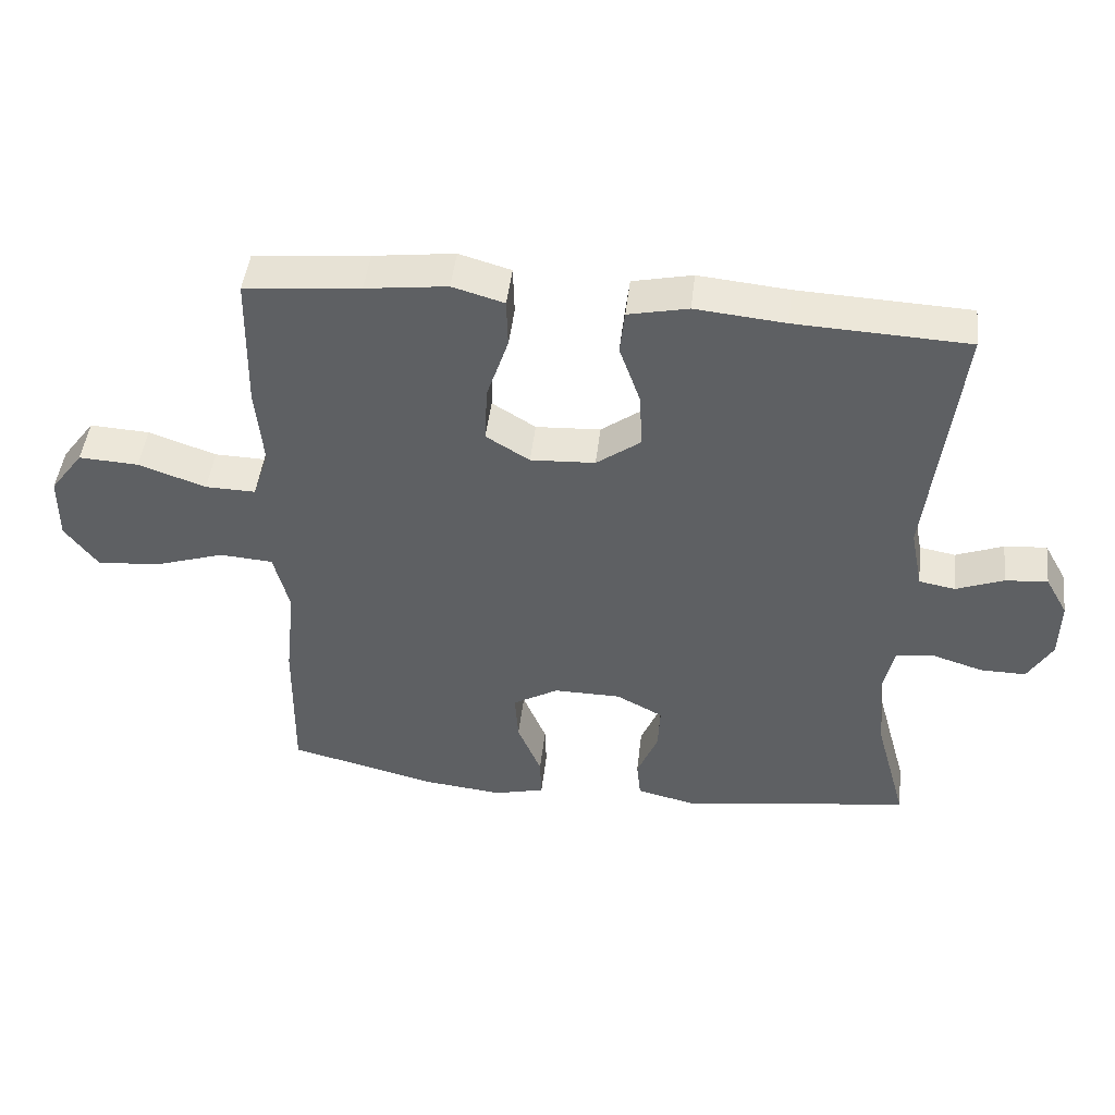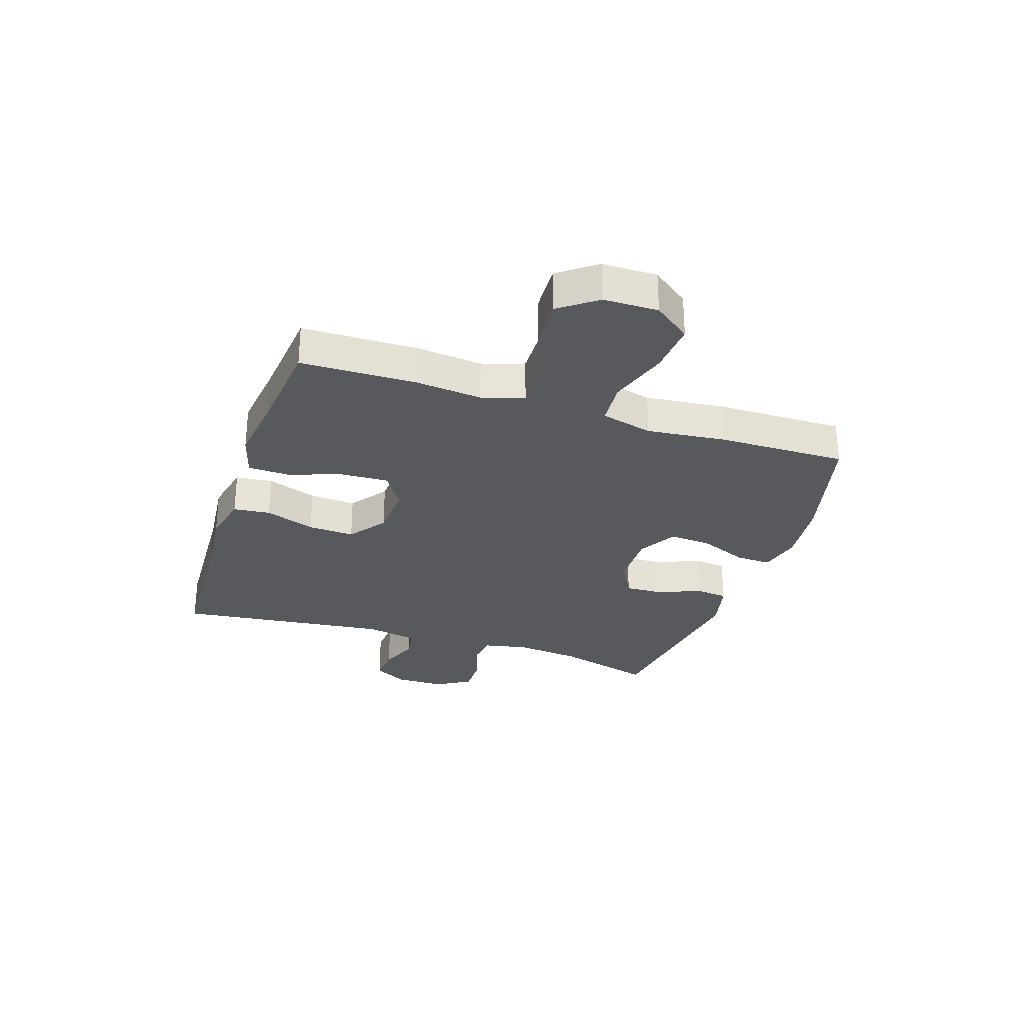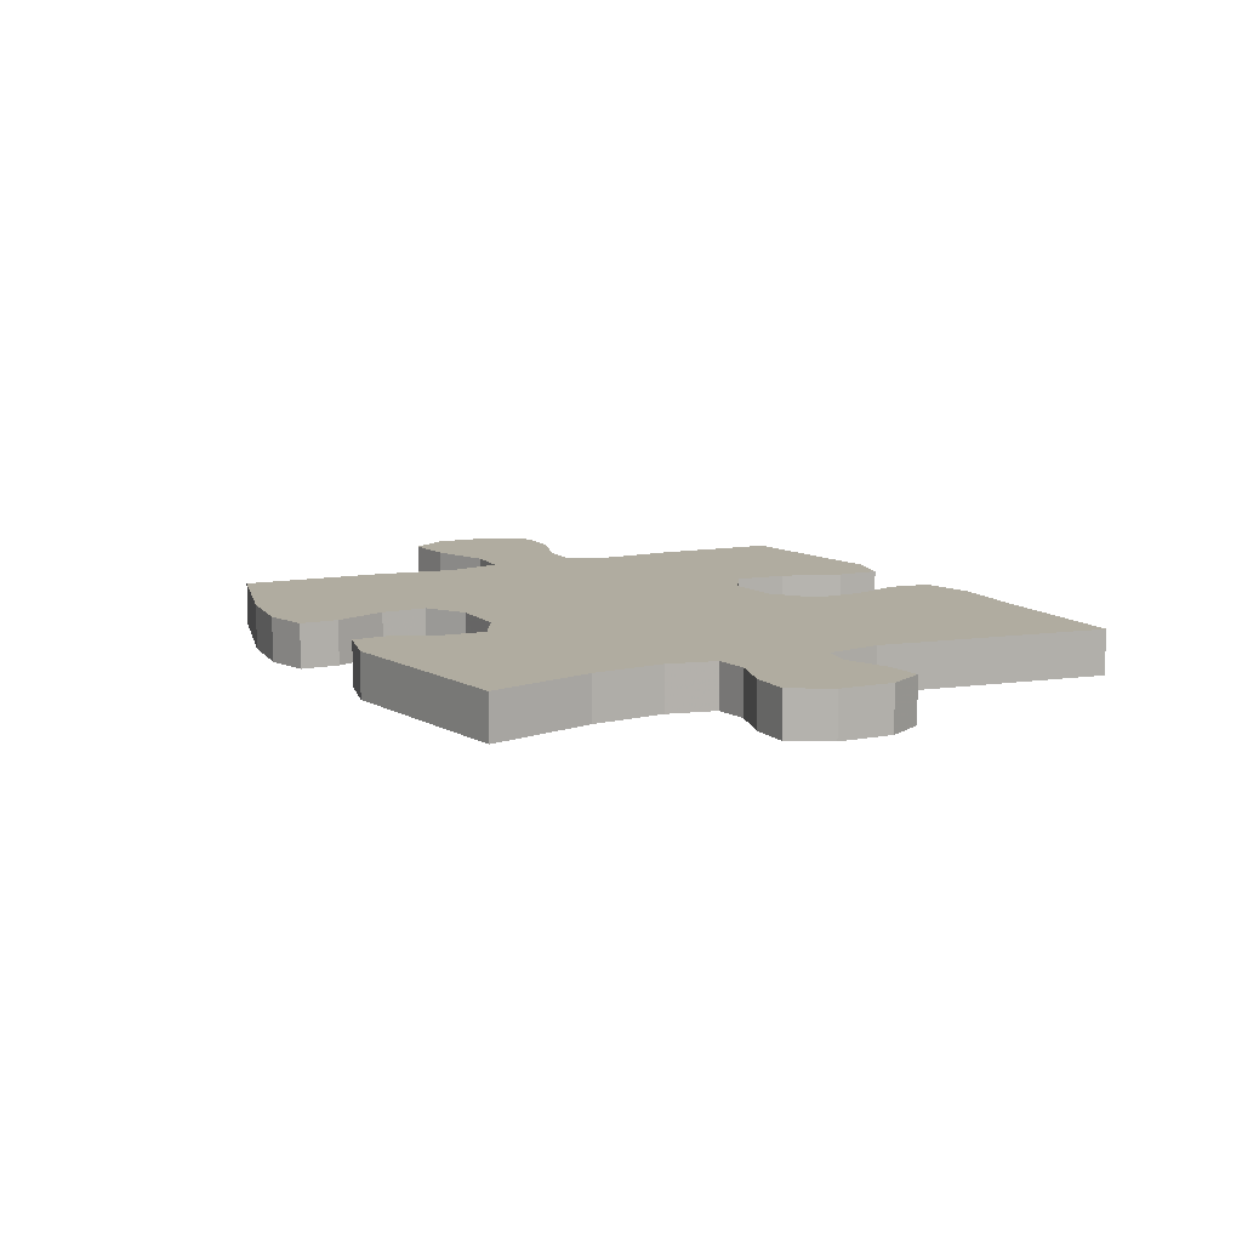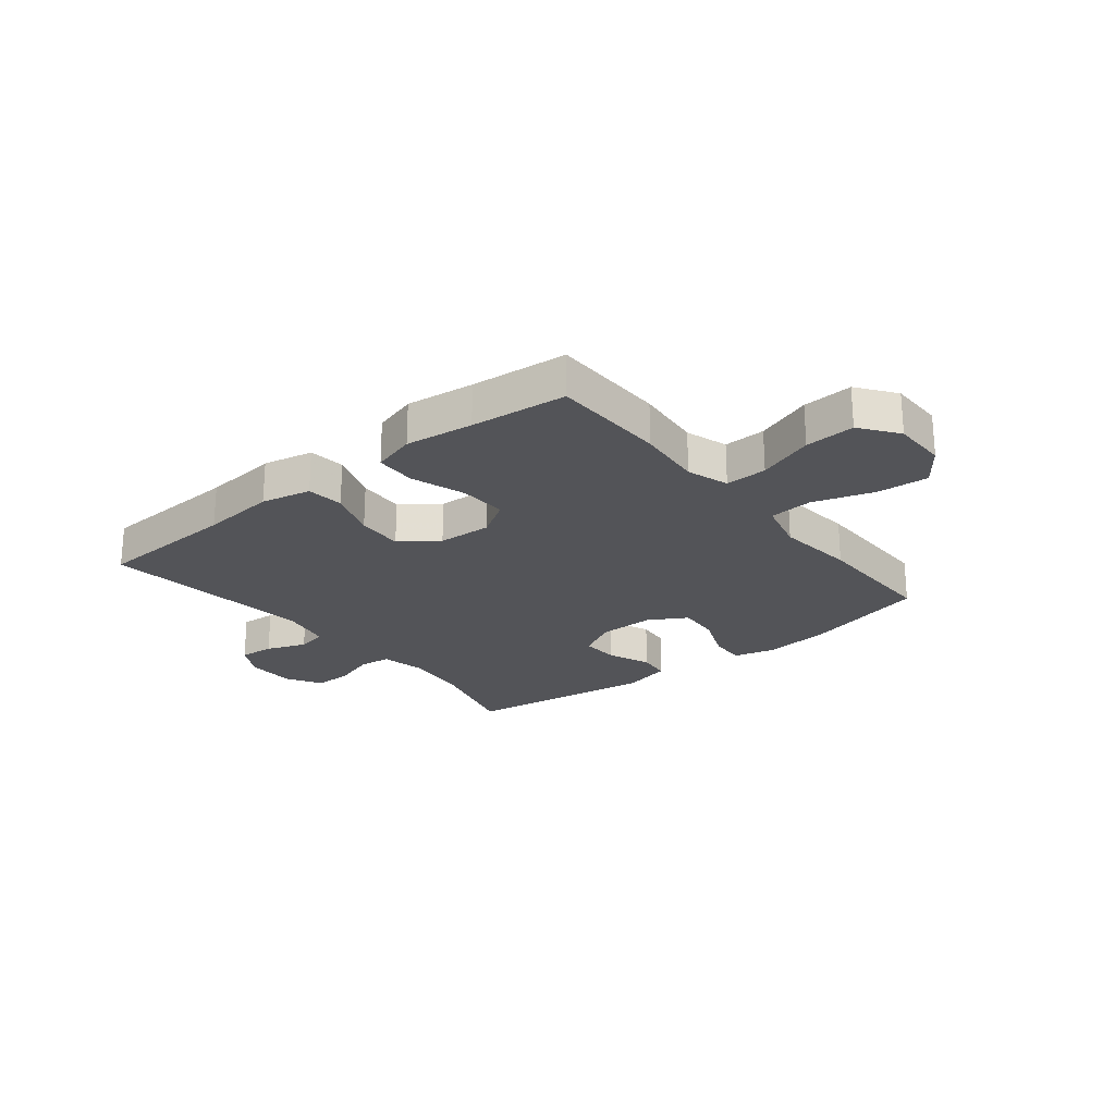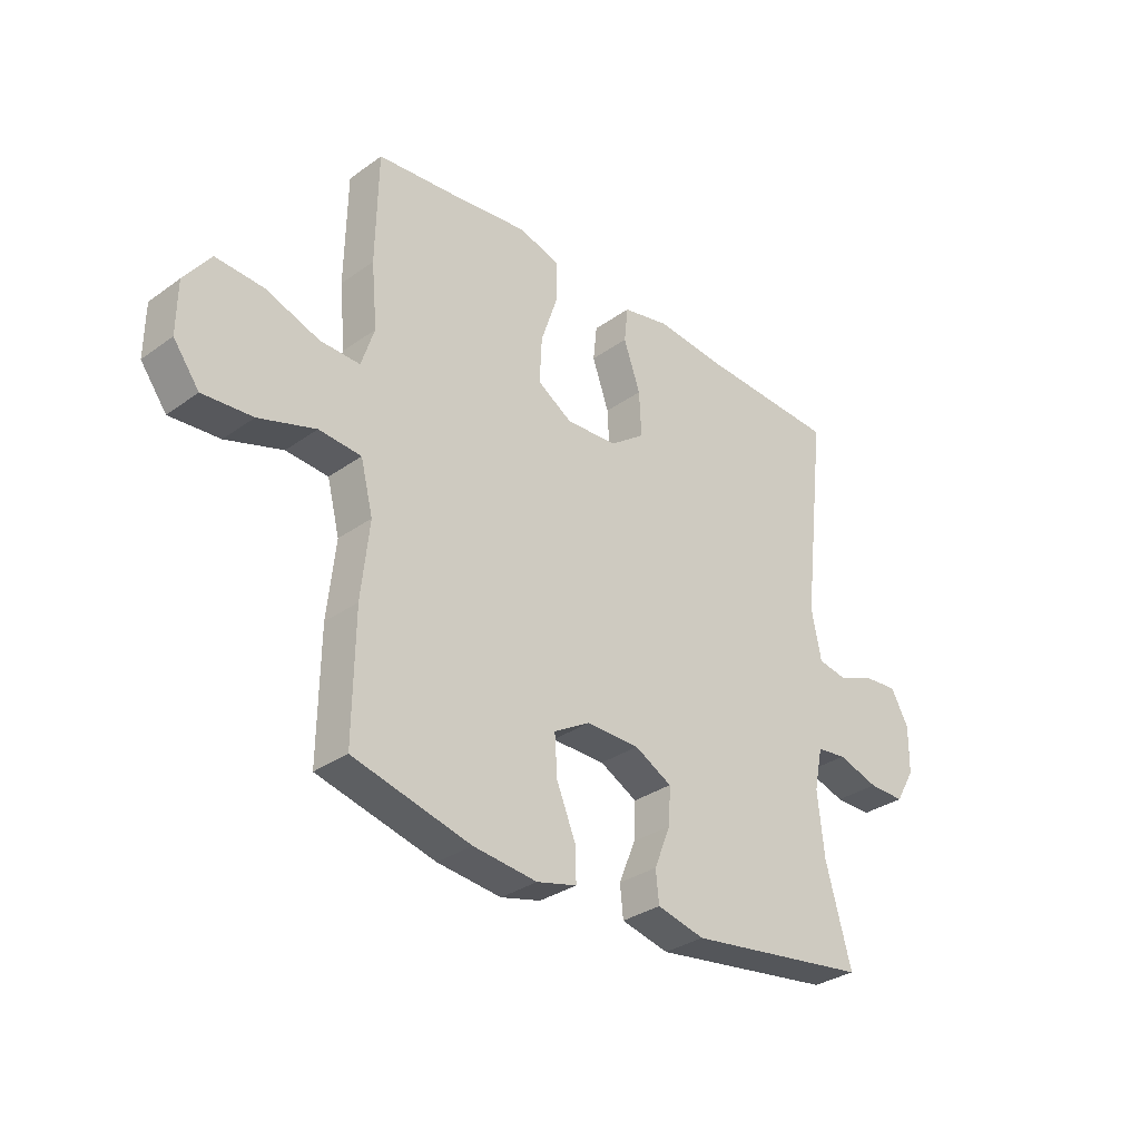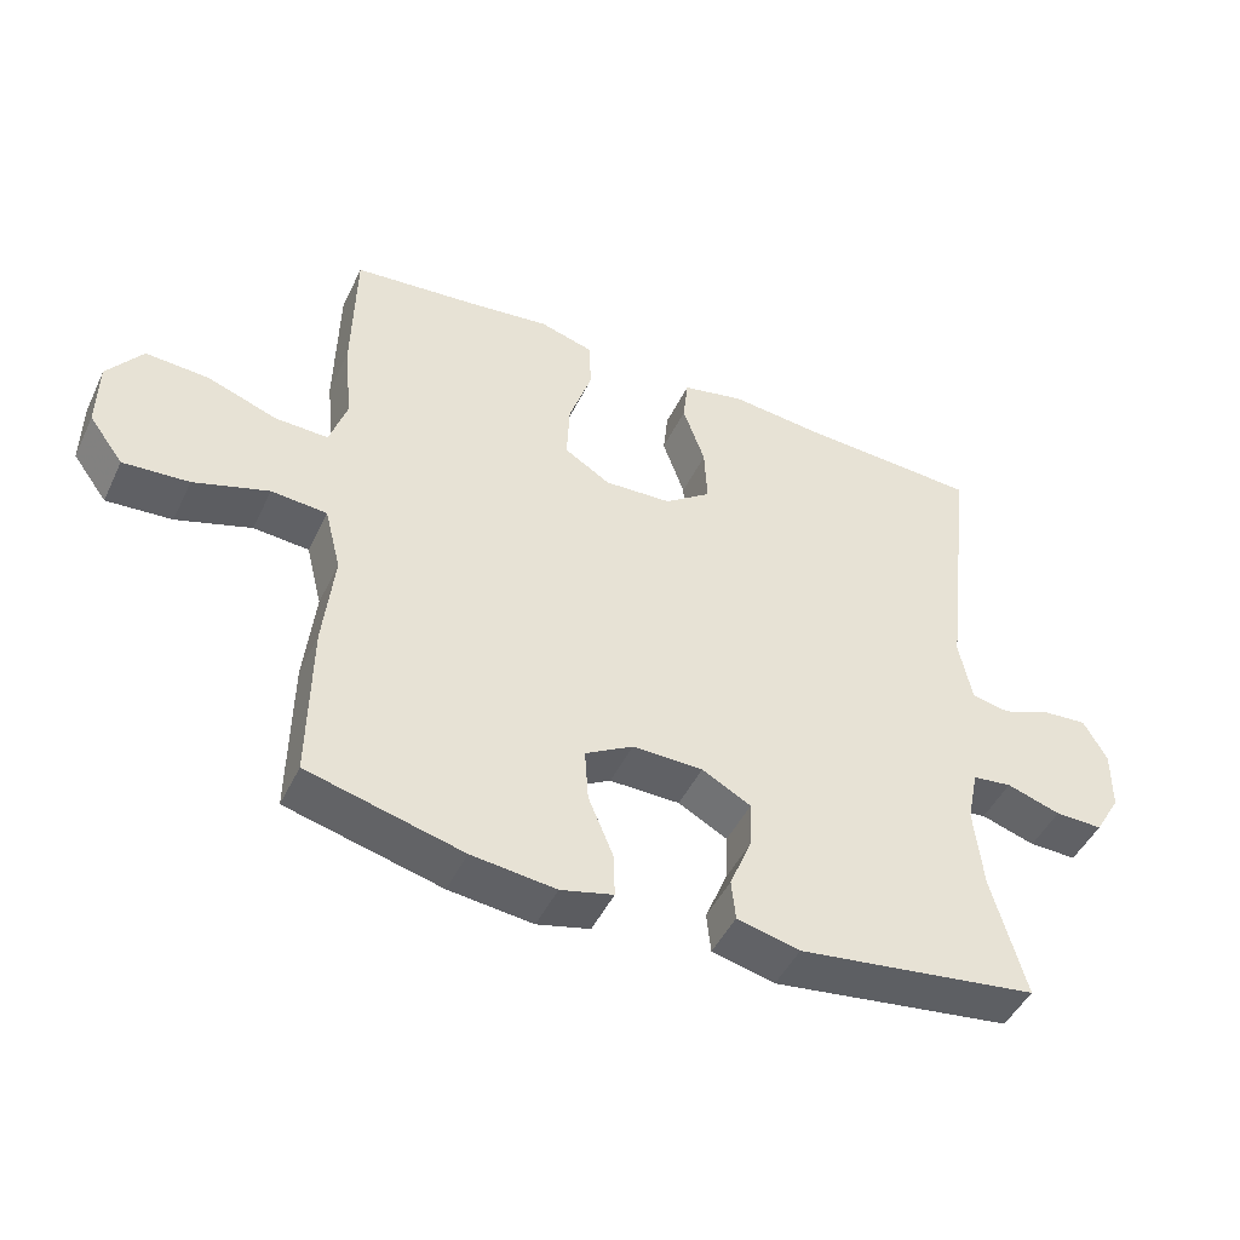
<metadata>
{"format":"obj","ext":"obj","renderer":"f3d","projection":"perspective","resolution":1024,"background":"white","views":[{"elev":46.5,"azim":-173.4,"up":"+Z"},{"elev":-29.2,"azim":71.7,"up":"+Y"},{"elev":9.9,"azim":-117.1,"up":"+Y"},{"elev":-23.6,"azim":38.7,"up":"+Y"},{"elev":-32.1,"azim":135.0,"up":"+Z"},{"elev":-46.9,"azim":155.2,"up":"+Z"}]}
</metadata>
<code>
v 0.5 0.07 -0.5
v 0.283 0.07 -0.555
v 0.165 0.07 -0.568
v 0.091 0.07 -0.549
v 0.093 0.07 -0.487
v 0.128 0.07 -0.402
v 0.133 0.07 -0.328
v 0.066 0.07 -0.289
v -0.033 0.07 -0.29
v -0.102 0.07 -0.327
v -0.099 0.07 -0.394
v -0.068 0.07 -0.47
v -0.074 0.07 -0.527
v -0.162 0.07 -0.548
v -0.5 0.07 -0.5
v -0.453 0.07 -0.328
v -0.441 0.07 -0.212
v -0.457 0.07 -0.135
v -0.512 0.07 -0.128
v -0.588 0.07 -0.152
v -0.655 0.07 -0.153
v -0.691 0.07 -0.091
v -0.692 0.07 -0.004
v -0.659 0.07 0.055
v -0.597 0.07 0.05
v -0.527 0.07 0.023
v -0.474 0.07 0.033
v -0.456 0.07 0.124
v -0.5 0.07 0.5
v -0.248 0.07 0.512
v -0.116 0.07 0.525
v -0.028 0.07 0.506
v -0.021 0.07 0.441
v -0.052 0.07 0.353
v -0.056 0.07 0.271
v 0.009 0.07 0.223
v 0.104 0.07 0.218
v 0.168 0.07 0.258
v 0.164 0.07 0.342
v 0.132 0.07 0.438
v 0.134 0.07 0.51
v 0.21 0.07 0.532
v 0.33 0.07 0.517
v 0.5 0.07 0.5
v 0.504 0.07 0.297
v 0.493 0.07 0.18
v 0.517 0.07 0.106
v 0.591 0.07 0.108
v 0.69 0.07 0.143
v 0.778 0.07 0.148
v 0.827 0.07 0.082
v 0.828 0.07 -0.014
v 0.78 0.07 -0.079
v 0.688 0.07 -0.072
v 0.583 0.07 -0.038
v 0.505 0.07 -0.044
v 0.482 0.07 -0.135
v 0.497 0.07 -0.274
v 0.5 0 -0.5
v 0.283 0 -0.555
v 0.165 0 -0.568
v 0.091 0 -0.549
v 0.093 0 -0.487
v 0.128 0 -0.402
v 0.133 0 -0.328
v 0.066 0 -0.289
v -0.033 0 -0.29
v -0.102 0 -0.327
v -0.099 0 -0.394
v -0.068 0 -0.47
v -0.074 0 -0.527
v -0.162 0 -0.548
v -0.5 0 -0.5
v -0.453 0 -0.328
v -0.441 0 -0.212
v -0.457 0 -0.135
v -0.512 0 -0.128
v -0.588 0 -0.152
v -0.655 0 -0.153
v -0.691 0 -0.091
v -0.692 0 -0.004
v -0.659 0 0.055
v -0.597 0 0.05
v -0.527 0 0.023
v -0.474 0 0.033
v -0.456 0 0.124
v -0.5 0 0.5
v -0.248 0 0.512
v -0.116 0 0.525
v -0.028 0 0.506
v -0.021 0 0.441
v -0.052 0 0.353
v -0.056 0 0.271
v 0.009 0 0.223
v 0.104 0 0.218
v 0.168 0 0.258
v 0.164 0 0.342
v 0.132 0 0.438
v 0.134 0 0.51
v 0.21 0 0.532
v 0.33 0 0.517
v 0.5 0 0.5
v 0.504 0 0.297
v 0.493 0 0.18
v 0.517 0 0.106
v 0.591 0 0.108
v 0.69 0 0.143
v 0.778 0 0.148
v 0.827 0 0.082
v 0.828 0 -0.014
v 0.78 0 -0.079
v 0.688 0 -0.072
v 0.583 0 -0.038
v 0.505 0 -0.044
v 0.482 0 -0.135
v 0.497 0 -0.274
f 4 5 6
f 3 4 6
f 2 3 6
f 1 2 6
f 58 1 6
f 57 58 6
f 56 57 6 7
f 53 54 55
f 52 53 55
f 51 52 55
f 50 51 55
f 49 50 55
f 48 49 55
f 47 48 55 56
f 56 7 8
f 47 56 8
f 46 47 8
f 46 8 9
f 45 46 9
f 44 45 9
f 43 44 9
f 41 42 43
f 40 41 43
f 39 40 43
f 38 39 43
f 32 33 34
f 31 32 34
f 30 31 34
f 30 34 35
f 29 30 35
f 28 29 35
f 27 28 35 36
f 24 25 26
f 23 24 26
f 22 23 26
f 21 22 26
f 20 21 26
f 19 20 26
f 18 19 26 27
f 27 36 37
f 18 27 37
f 17 18 37
f 14 15 16
f 13 14 16
f 12 13 16
f 11 12 16
f 10 11 16 17
f 38 43 9 10
f 10 17 37 38
f 64 63 62
f 64 62 61
f 64 61 60
f 64 60 59
f 64 59 116
f 64 116 115
f 65 64 115 114
f 113 112 111
f 113 111 110
f 113 110 109
f 113 109 108
f 113 108 107
f 113 107 106
f 114 113 106 105
f 66 65 114
f 66 114 105
f 66 105 104
f 67 66 104
f 67 104 103
f 67 103 102
f 67 102 101
f 101 100 99
f 101 99 98
f 101 98 97
f 101 97 96
f 92 91 90
f 92 90 89
f 92 89 88
f 93 92 88
f 93 88 87
f 93 87 86
f 94 93 86 85
f 84 83 82
f 84 82 81
f 84 81 80
f 84 80 79
f 84 79 78
f 84 78 77
f 85 84 77 76
f 95 94 85
f 95 85 76
f 95 76 75
f 74 73 72
f 74 72 71
f 74 71 70
f 74 70 69
f 75 74 69 68
f 68 67 101 96
f 96 95 75 68
f 1 59 60 2
f 2 60 61 3
f 3 61 62 4
f 4 62 63 5
f 5 63 64 6
f 6 64 65 7
f 7 65 66 8
f 8 66 67 9
f 9 67 68 10
f 10 68 69 11
f 11 69 70 12
f 12 70 71 13
f 13 71 72 14
f 14 72 73 15
f 15 73 74 16
f 16 74 75 17
f 17 75 76 18
f 18 76 77 19
f 19 77 78 20
f 20 78 79 21
f 21 79 80 22
f 22 80 81 23
f 23 81 82 24
f 24 82 83 25
f 25 83 84 26
f 26 84 85 27
f 27 85 86 28
f 28 86 87 29
f 29 87 88 30
f 30 88 89 31
f 31 89 90 32
f 32 90 91 33
f 33 91 92 34
f 34 92 93 35
f 35 93 94 36
f 36 94 95 37
f 37 95 96 38
f 38 96 97 39
f 39 97 98 40
f 40 98 99 41
f 41 99 100 42
f 42 100 101 43
f 43 101 102 44
f 44 102 103 45
f 45 103 104 46
f 46 104 105 47
f 47 105 106 48
f 48 106 107 49
f 49 107 108 50
f 50 108 109 51
f 51 109 110 52
f 52 110 111 53
f 53 111 112 54
f 54 112 113 55
f 55 113 114 56
f 56 114 115 57
f 57 115 116 58
f 58 116 59 1

</code>
